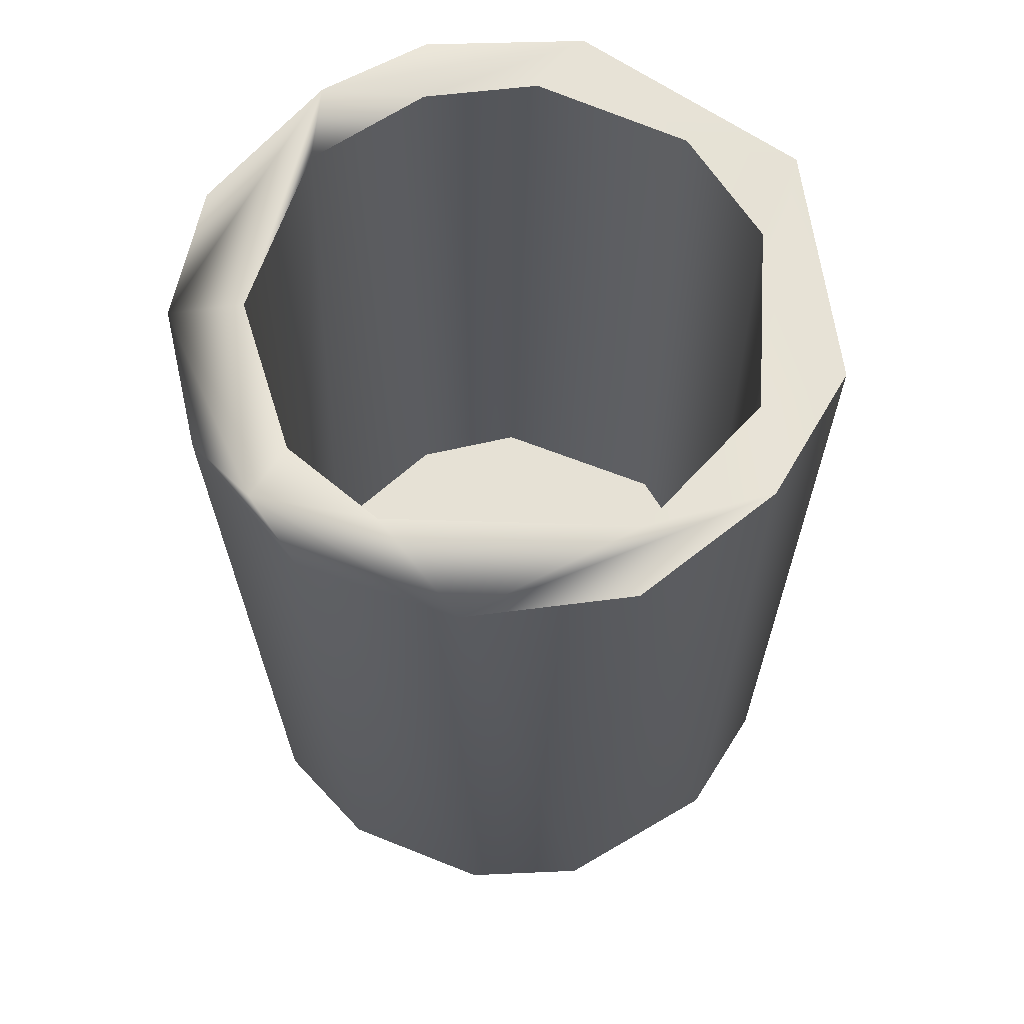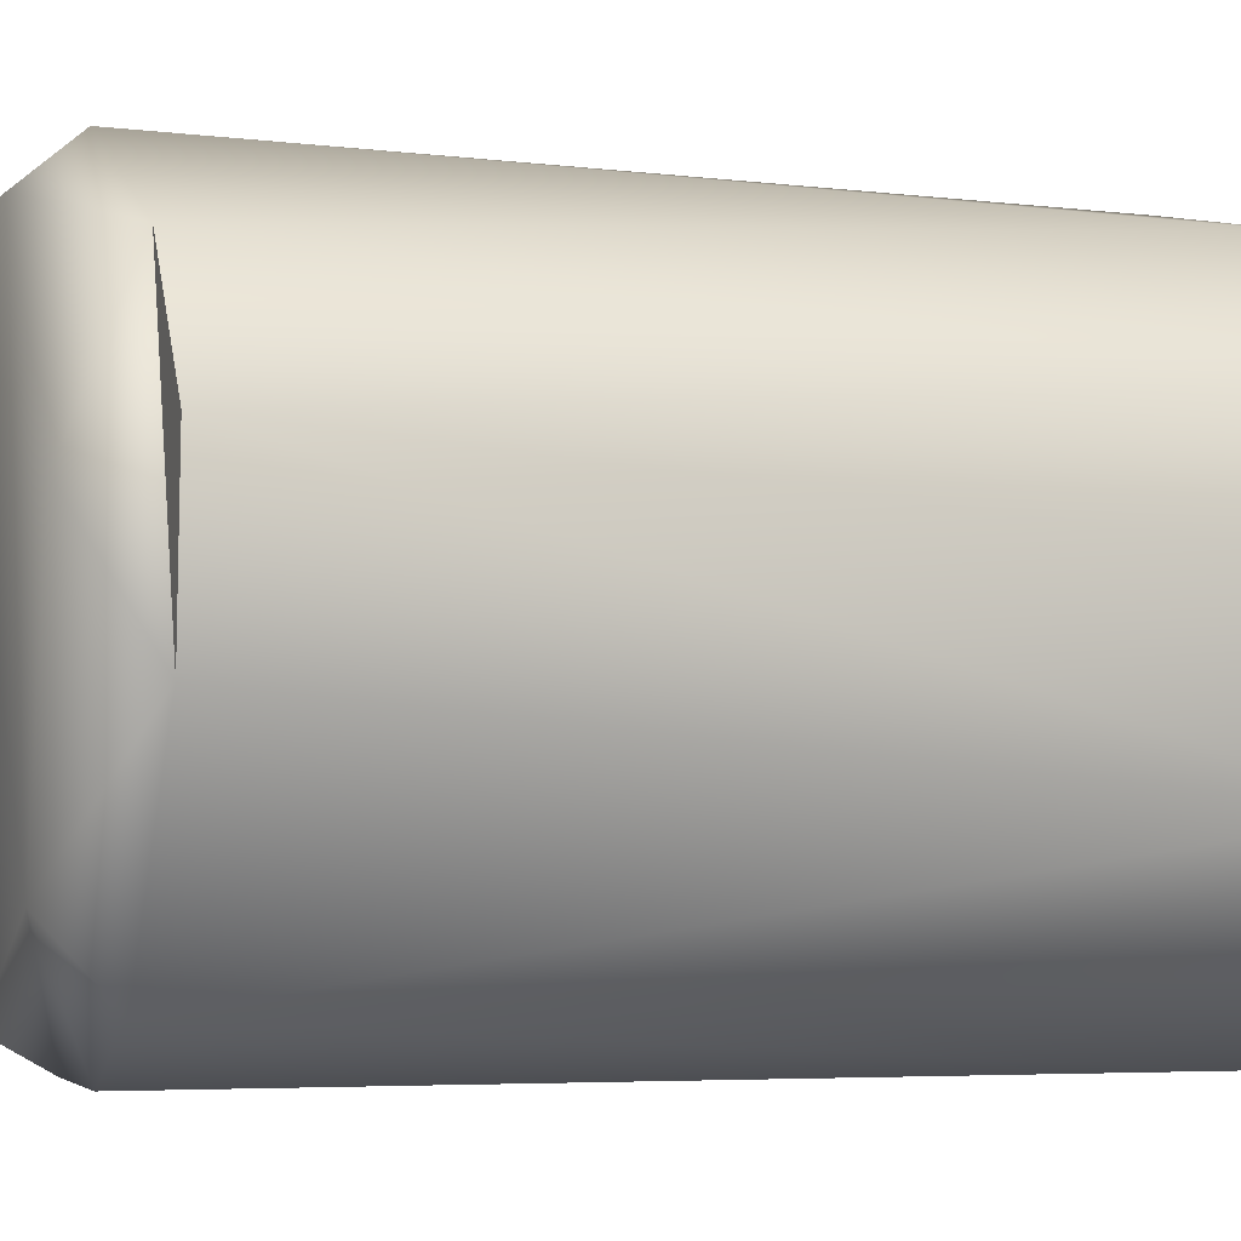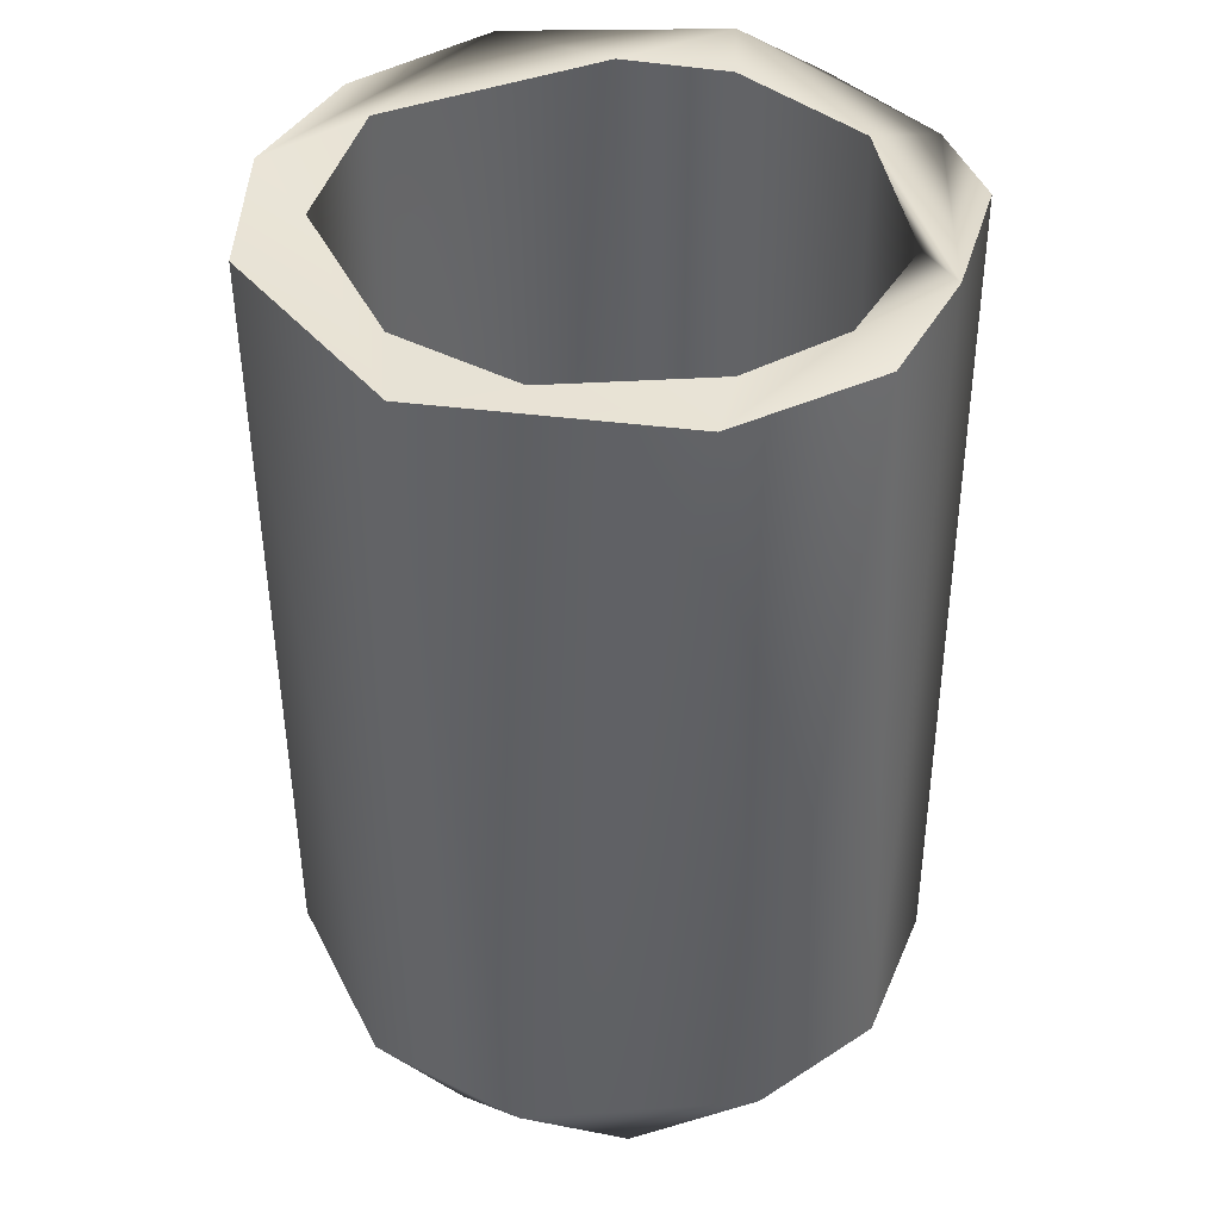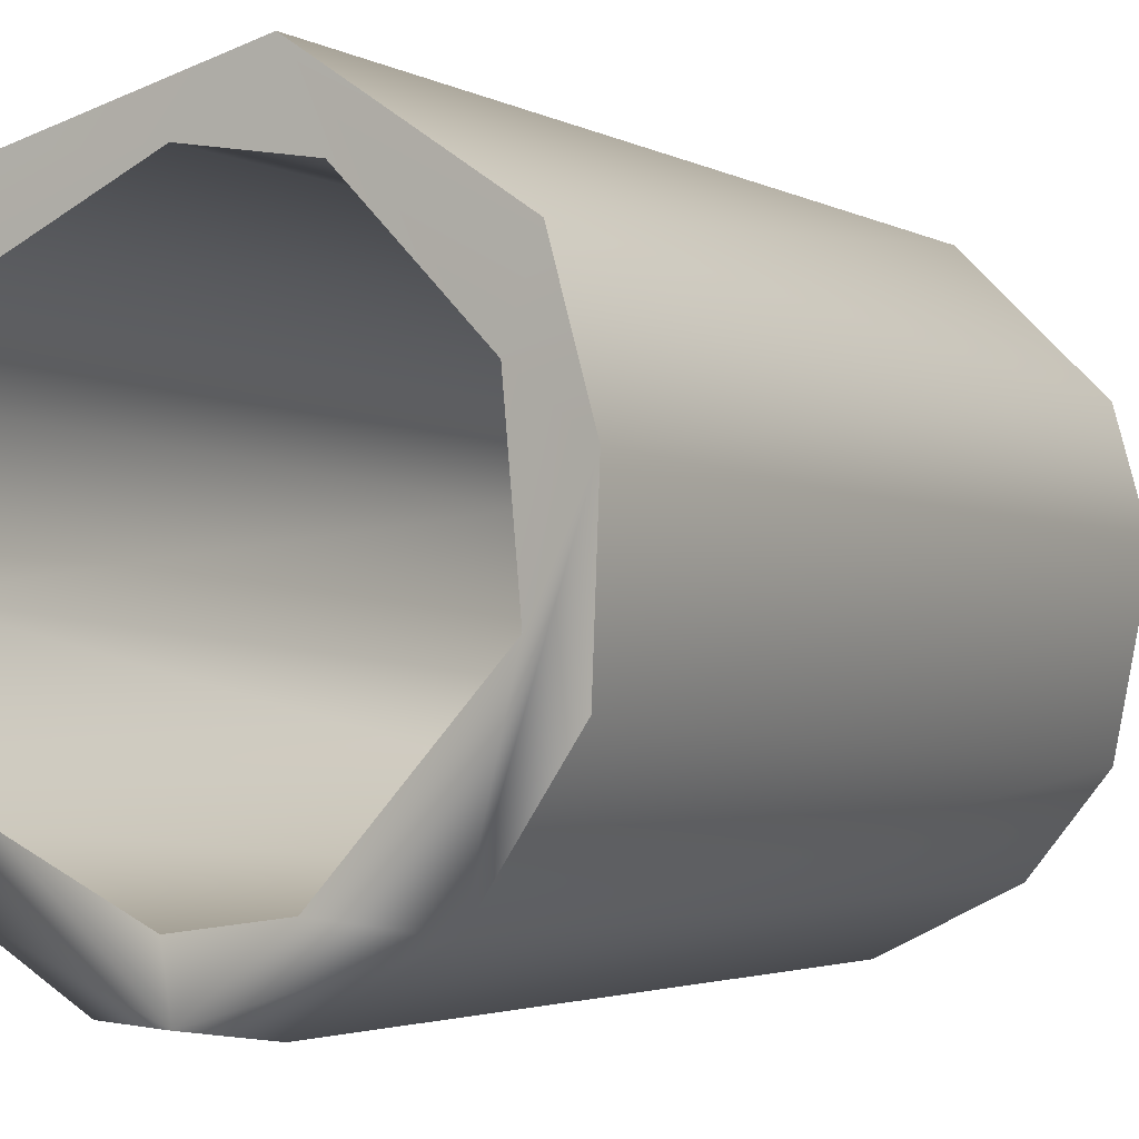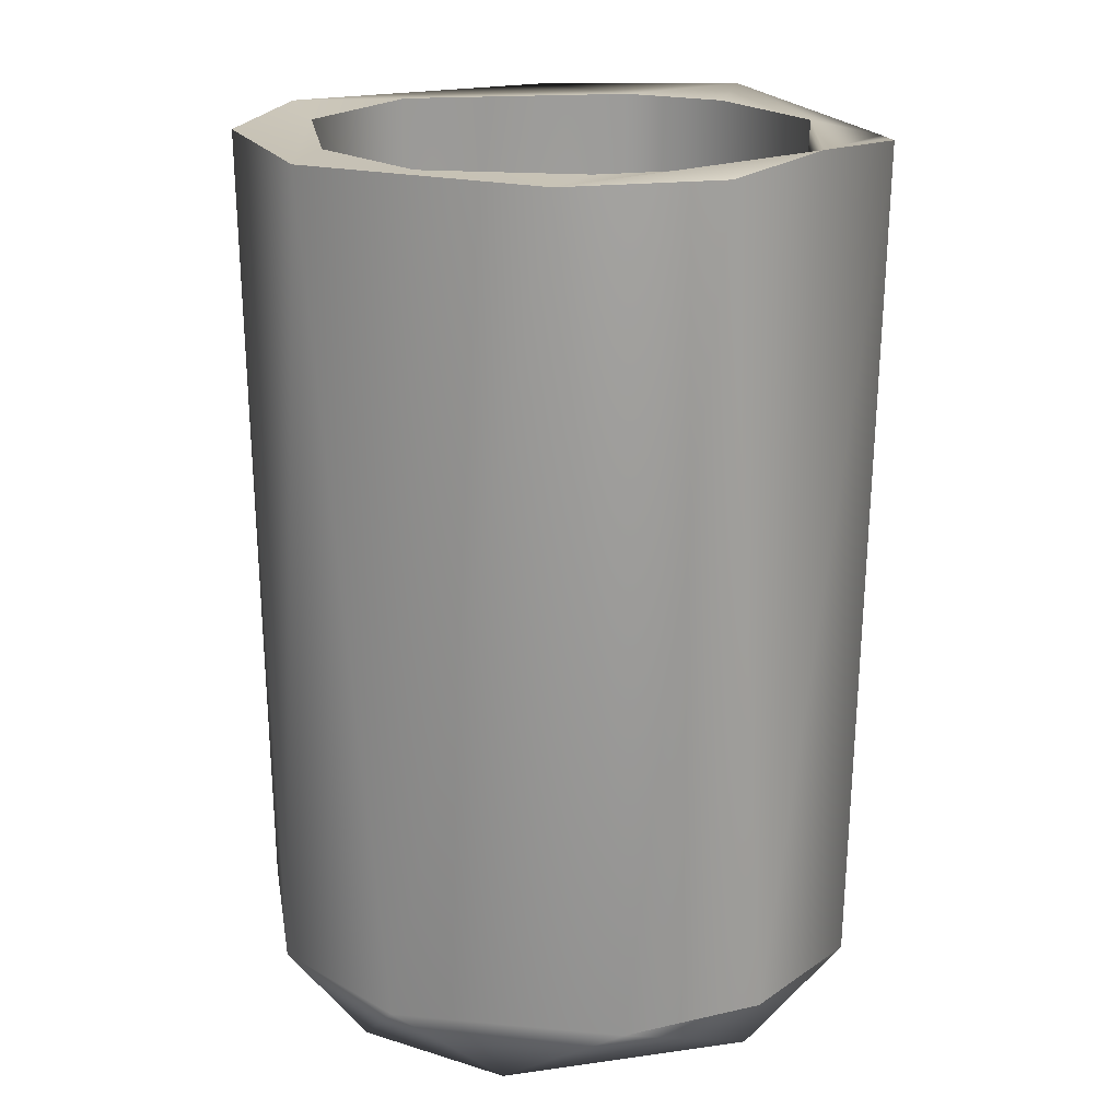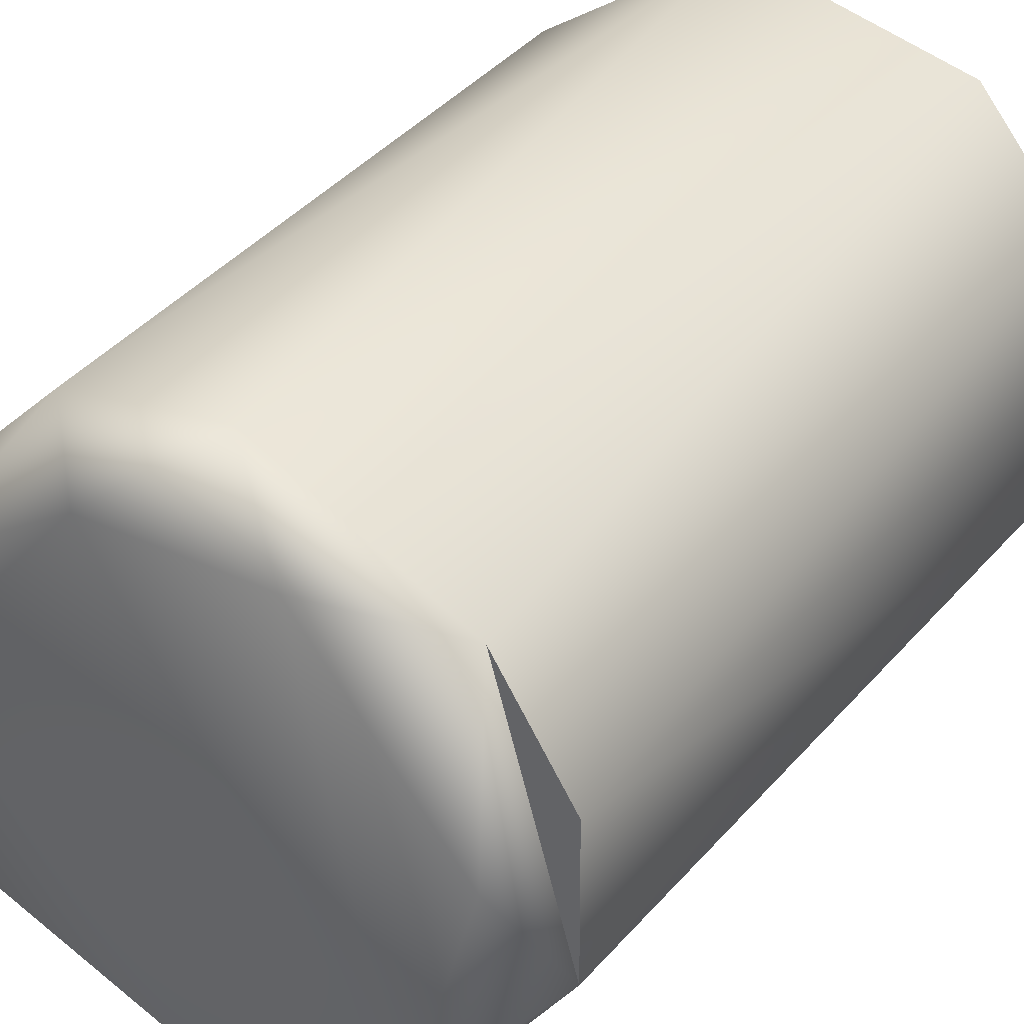
<metadata>
{"format":"obj","ext":"obj","renderer":"f3d","projection":"perspective","resolution":1024,"background":"white","views":[{"elev":64.1,"azim":-132.2,"up":"+Y"},{"elev":-3.7,"azim":71.2,"up":"+Z"},{"elev":40.5,"azim":20.3,"up":"+Y"},{"elev":-3.2,"azim":-147.5,"up":"+Z"},{"elev":18.7,"azim":35.8,"up":"+Y"},{"elev":36.6,"azim":34.1,"up":"+Z"}]}
</metadata>
<code>
g default
v 0.04682 0.2296 0.06782
v -0.01662 0.2304 0.08166
v 0.005905 0.01968 0.08085
v 0.01504 0.02022 -0.0802
v -0.01642 0.2261 -0.08215
v 0.02422 0.226 -0.08035
v -0.01427 0.03531 -0.06514
v 0.006465 0.2303 -0.06536
v -0.02188 0.2302 -0.06162
v -0.03633 0.01977 0.07257
v 0.006563 0.03534 0.0658
v 0.01407 0.0353 -0.06514
v -0.03073 0.03611 0.0582
v -0.06804 0.2296 0.04661
v -0.06511 0.03535 0.01402
v -0.06049 0.2301 0.02516
v -0.02656 0.2301 0.05978
v 0.006499 0.2292 0.06589
v -0.05168 0.01976 -0.06261
v -0.0531 0.2304 -0.06432
v 0.001604 0.2329 -0.08065
v 0.05677 0.2258 -0.0621
v -0.0647 0.2304 -0.01734
v -0.07969 0.2319 0.01062
v -0.0508 0.03532 -0.04281
v 0.04376 0.2302 -0.04811
v -0.06551 0.0353 -0.01267
v 0.04435 0.2296 0.04924
v 0.05106 0.002815 -0.04966
v 0.0458 0.01972 -0.067
v 0.07976 0.01976 -0.01609
v 0.06948 0.002505 0.01502
v 0.02846 0.00202 0.06456
v 0.0594 0.01979 0.05553
v -0.01614 0.01988 -0.07977
v -0.07182 0.02009 -0.03847
v -0.07127 0.003017 0.001763
v -0.08074 0.01962 0.006102
v 0.07898 0.02045 0.02421
v -0.01639 -0.000465 0.06474
v -0.07216 0.01962 0.03685
v -0.06303 0.003024 0.03297
v 0.04941 0.03532 -0.04422
v 0.06381 0.03532 -0.01923
v 0.06382 0.03529 0.01906
v 0.01039 0.001863 -0.0704
v -0.05223 0.002392 -0.04809
v 0.06633 0.2294 -0.008156
v -0.07662 0.2296 -0.0299
v 0.07511 0.2296 -0.03456
v 0.04947 0.03533 0.04481
v 0.07344 0.2296 0.03671
v 0.07853 0.2327 0.006242
v 0.06151 0.2293 0.02553
f 1 2 3
f 4 5 6
f 7 8 9
f 3 2 10
f 11 12 13
f 12 8 7
f 14 10 2
f 15 16 13
f 11 13 17
f 18 11 17
f 19 20 5
f 21 20 9
f 21 5 20
f 6 5 21
f 6 21 22
f 9 8 21
f 16 23 24
f 16 24 14
f 9 25 7
f 9 20 23
f 25 9 23
f 21 8 26
f 12 26 8
f 7 25 12
f 26 22 21
f 16 14 2
f 16 17 13
f 2 17 16
f 27 12 25
f 18 17 2
f 27 25 23
f 18 2 1
f 1 28 18
f 29 4 30
f 12 15 13
f 27 15 12
f 30 31 29
f 32 33 29
f 29 31 32
f 32 34 33
f 4 35 5
f 36 37 38
f 31 34 32
f 31 39 34
f 35 19 5
f 3 33 34
f 33 3 40
f 41 38 37
f 33 40 29
f 40 3 10
f 40 10 42
f 37 40 42
f 29 40 37
f 41 42 10
f 30 4 6
f 22 30 6
f 43 12 44
f 44 12 45
f 29 37 46
f 47 46 37
f 35 46 47
f 47 19 35
f 37 19 47
f 35 4 29
f 29 46 35
f 43 44 48
f 24 23 20
f 44 45 48
f 20 49 24
f 30 50 31
f 14 41 10
f 14 24 41
f 51 12 11
f 45 12 51
f 1 3 34
f 34 39 52
f 12 43 26
f 26 43 48
f 50 30 22
f 31 50 39
f 38 24 49
f 52 1 34
f 26 48 53
f 53 22 26
f 45 54 48
f 45 51 54
f 48 54 53
f 27 23 16
f 15 27 16
f 36 49 20
f 22 53 50
f 20 19 36
f 41 24 38
f 39 50 53
f 28 11 18
f 36 38 49
f 28 51 11
f 51 28 54
f 54 28 1
f 53 54 1
f 52 39 53
f 53 1 52
f 41 37 42
f 37 36 19

</code>
